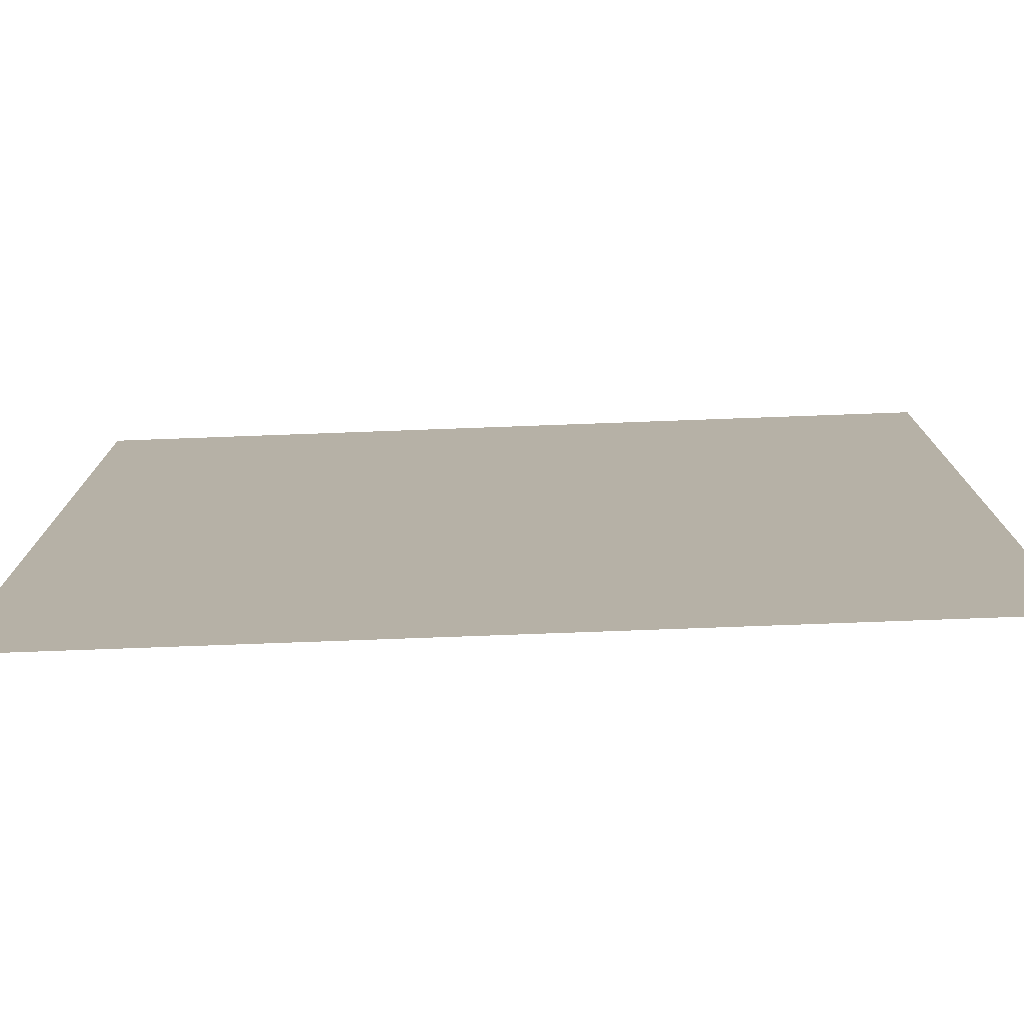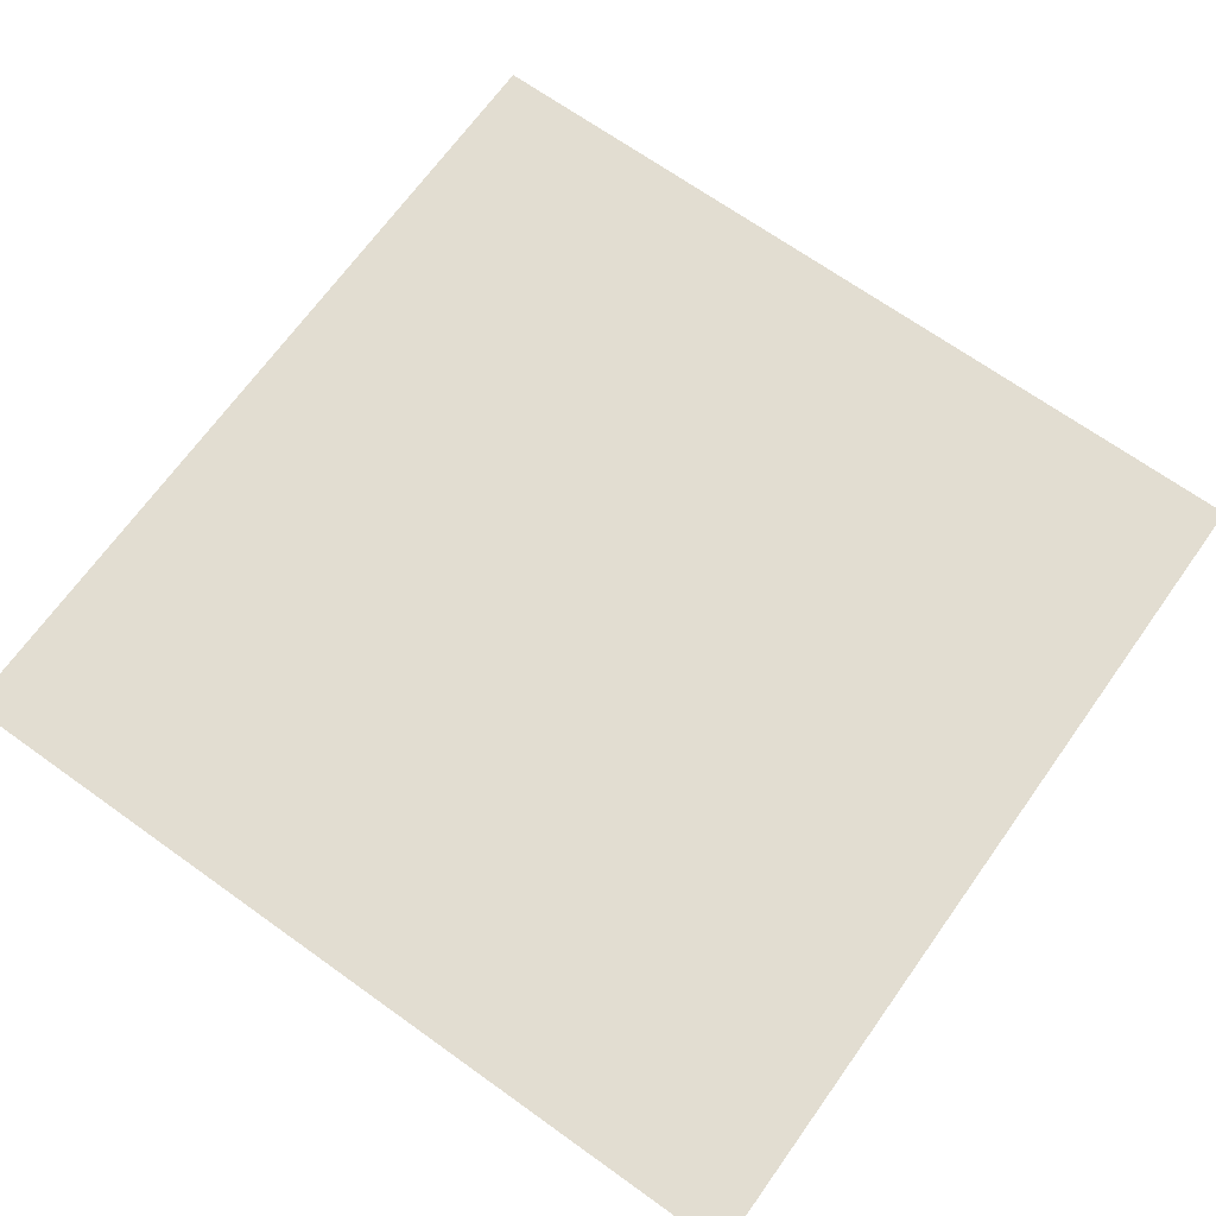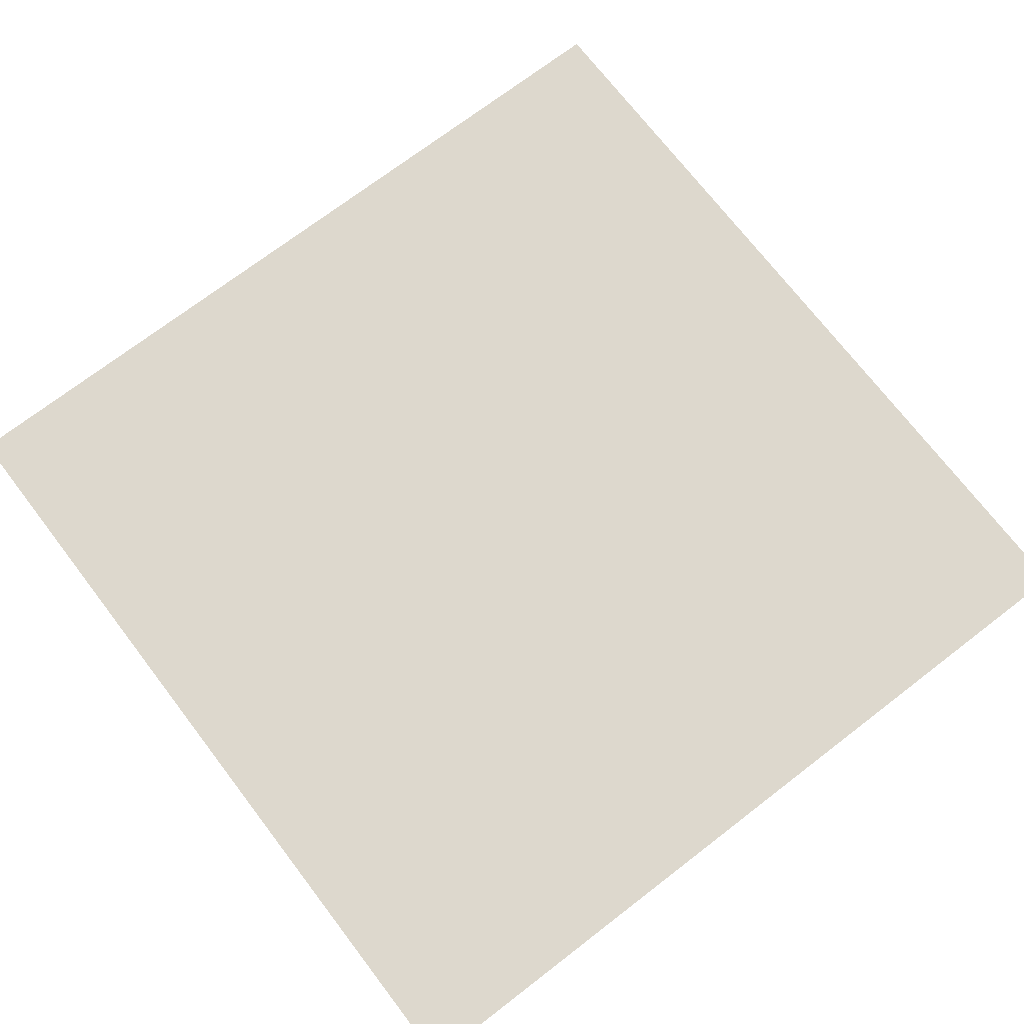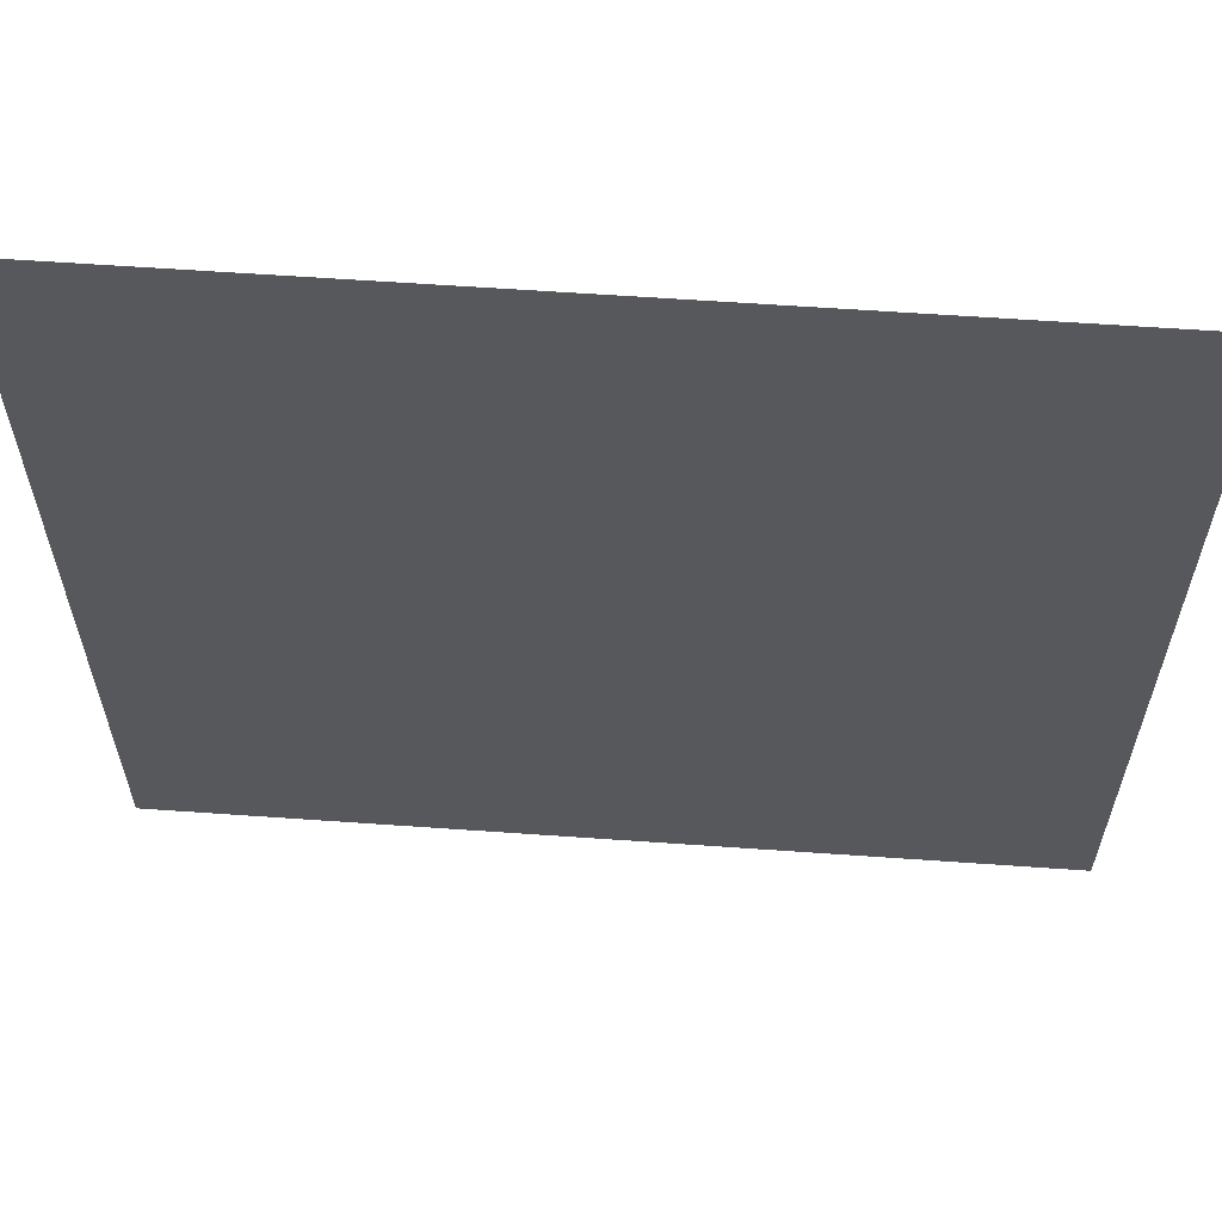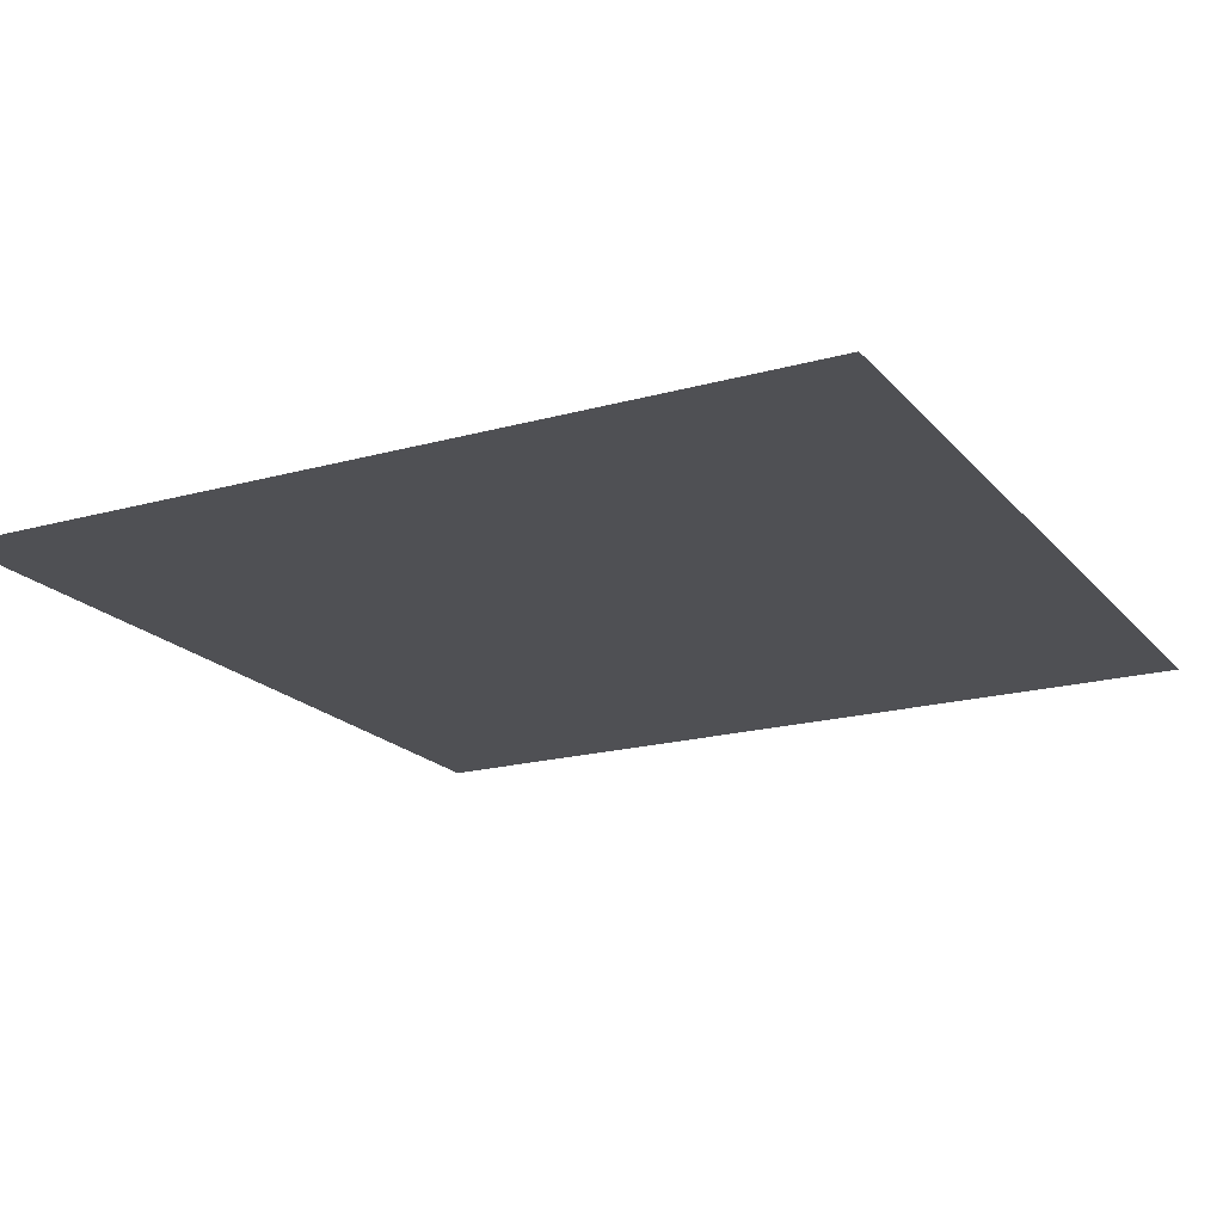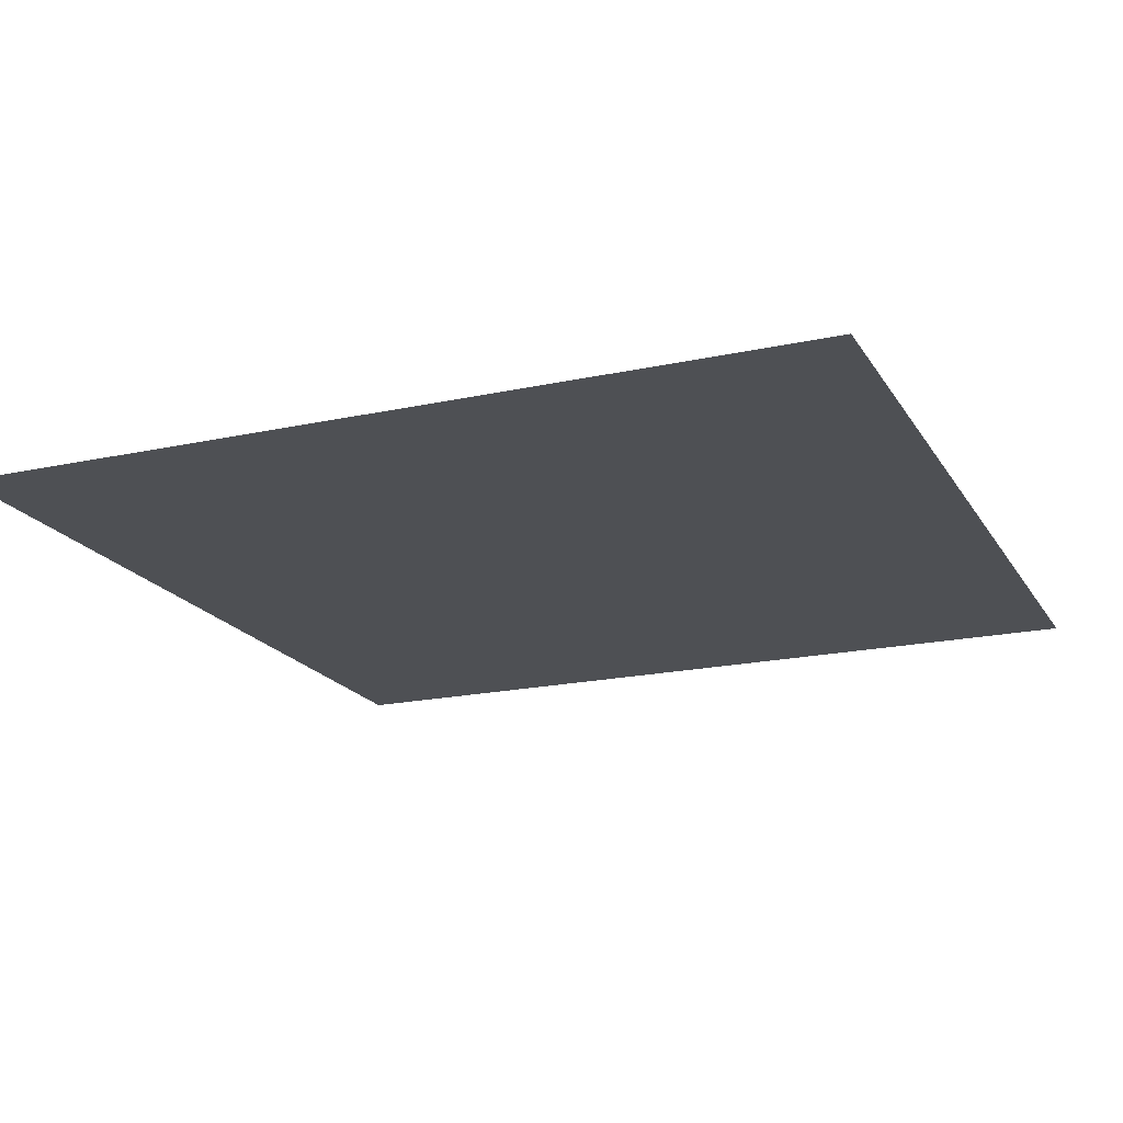
<metadata>
{"format":"obj","ext":"obj","renderer":"f3d","projection":"perspective","resolution":1024,"background":"white","views":[{"elev":-77.5,"azim":-177.9,"up":"+Z"},{"elev":68.6,"azim":-144.4,"up":"+Y"},{"elev":72.3,"azim":-127.5,"up":"+Y"},{"elev":61.5,"azim":-175.9,"up":"+Z"},{"elev":-19.1,"azim":-152.3,"up":"+Y"},{"elev":-19.0,"azim":-157.5,"up":"+Y"}]}
</metadata>
<code>
v  -1 0 -0.5
v  -1 0 -1
v  -0.5 0 -0.5
v  -0.5 0 -1
v  0 0 -0.5
v  0 0 -1
v  0.5 0 -0.5
v  0.5 0 -1
v  1 0 -0.5
v  1 0 -1
v  -1 0 -0
v  -0.5 0 -0
v  0 0 -0
v  0.5 0 -0
v  1 0 -0
v  -1 0 0.5
v  -0.5 0 0.5
v  0 0 0.5
v  0.5 0 0.5
v  1 0 0.5
v  -1 0 1
v  -0.5 0 1
v  0 0 1
v  0.5 0 1
v  1 0 1
g Plane001
f 1 2 3
f 4 3 2
f 3 4 5
f 6 5 4
f 5 6 7
f 8 7 6
f 7 8 9
f 10 9 8
f 11 1 12
f 3 12 1
f 12 3 13
f 5 13 3
f 13 5 14
f 7 14 5
f 14 7 15
f 9 15 7
f 16 11 17
f 12 17 11
f 17 12 18
f 13 18 12
f 18 13 19
f 14 19 13
f 19 14 20
f 15 20 14
f 21 16 22
f 17 22 16
f 22 17 23
f 18 23 17
f 23 18 24
f 19 24 18
f 24 19 25
f 20 25 19

</code>
